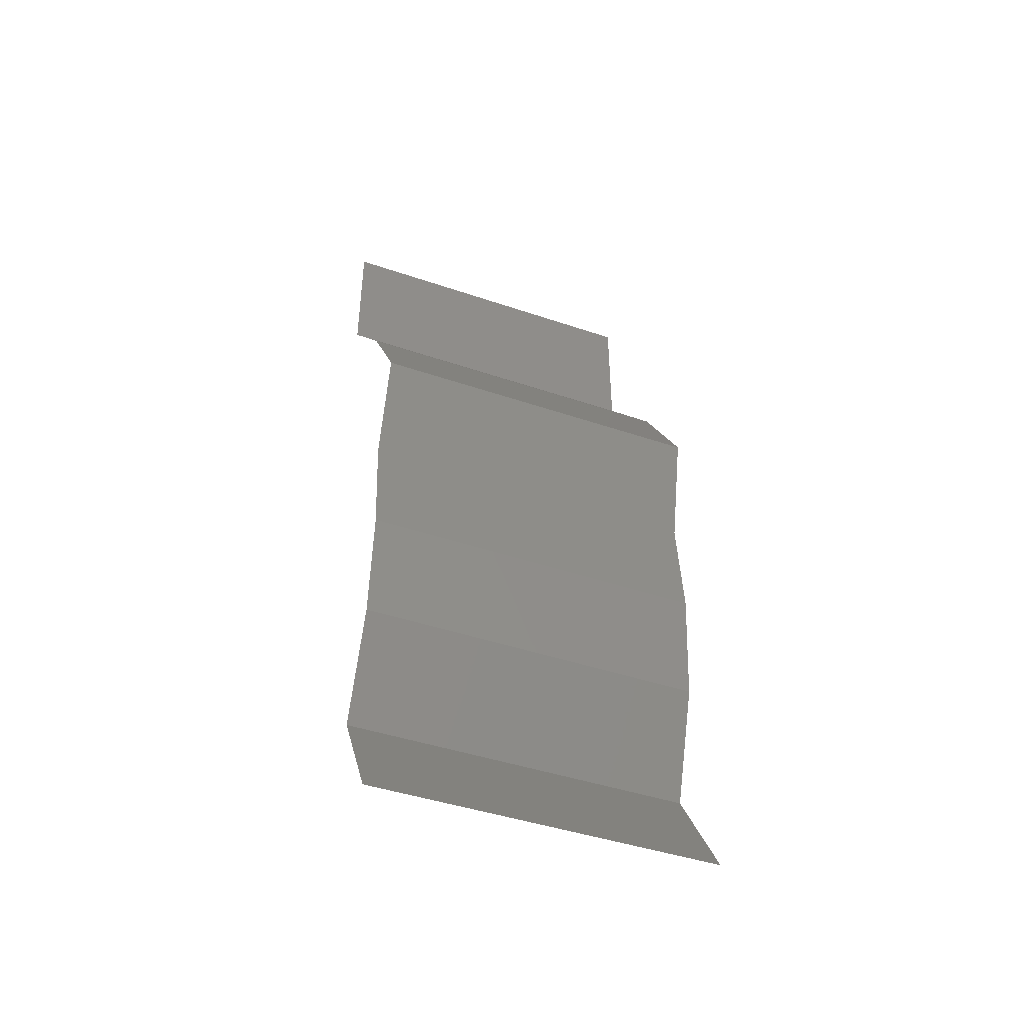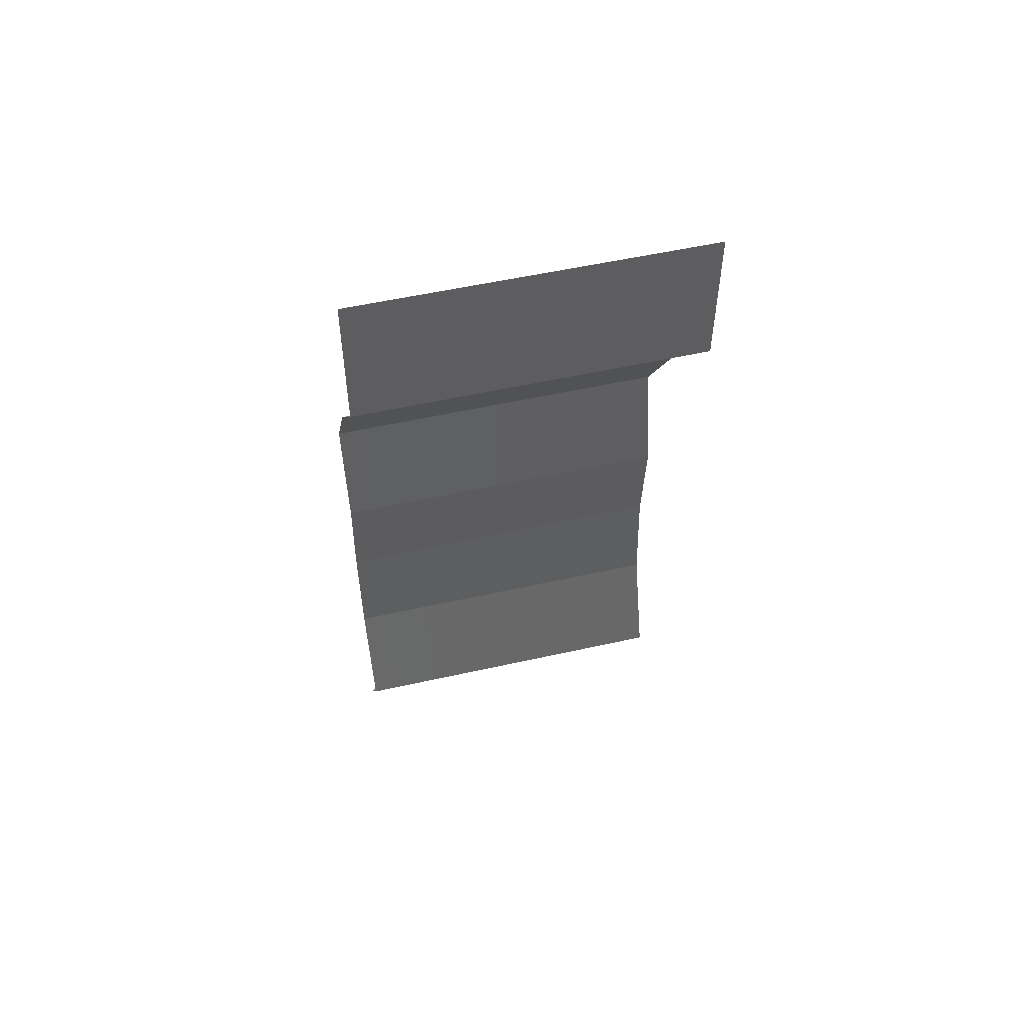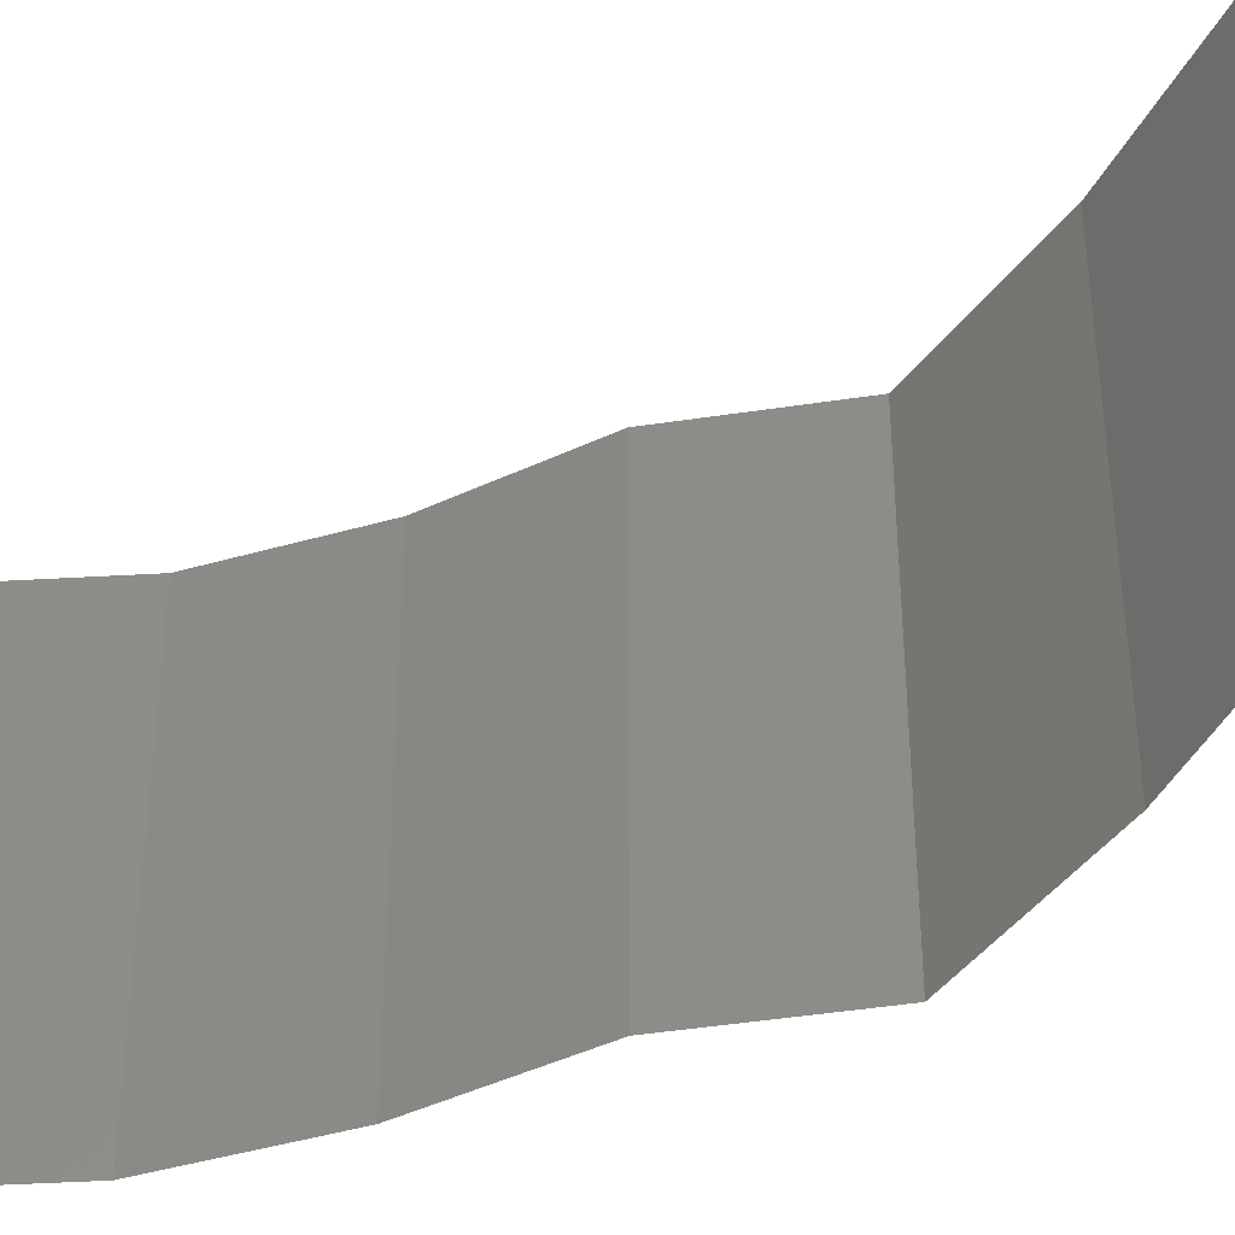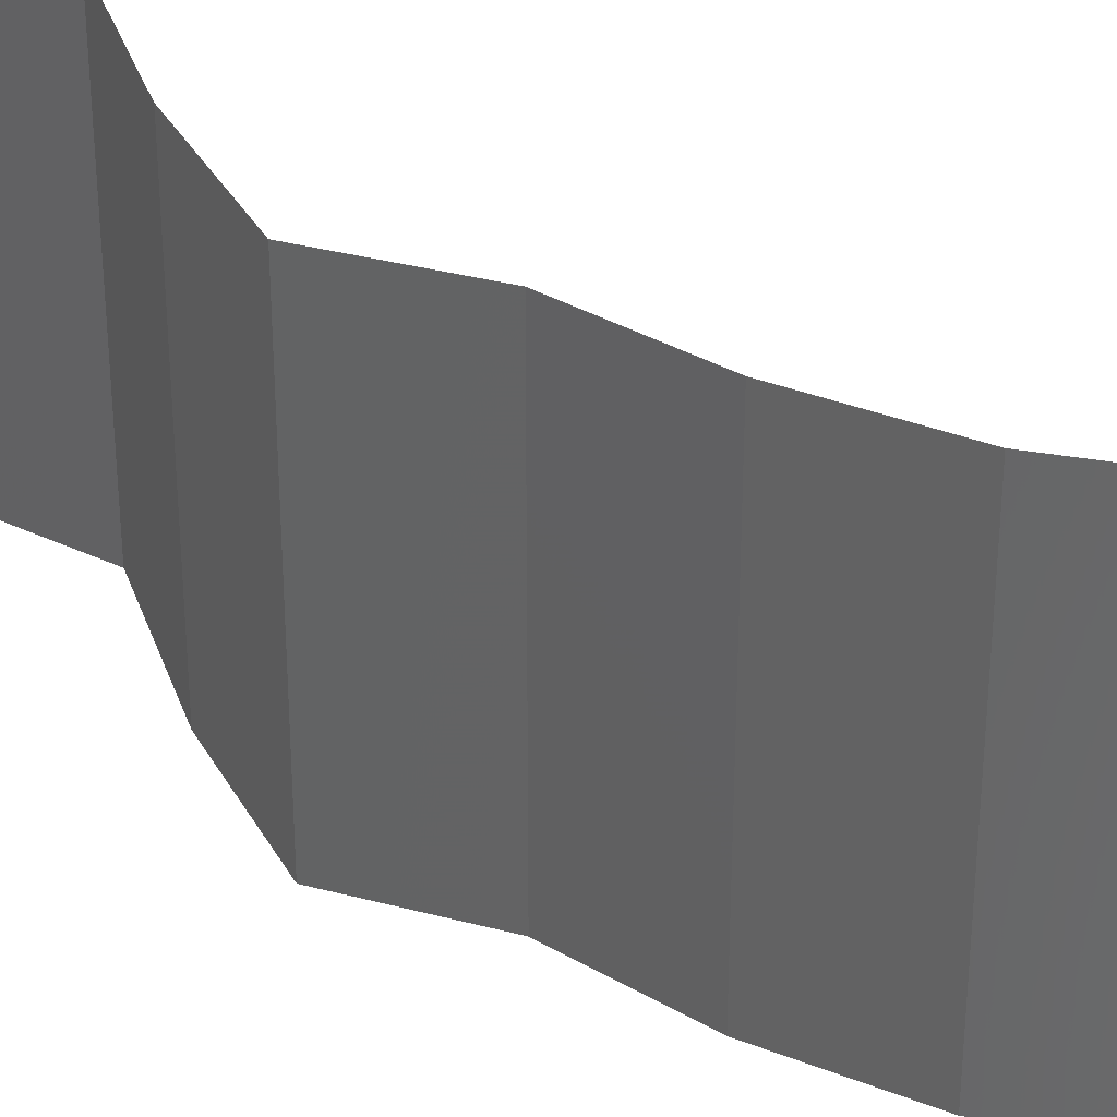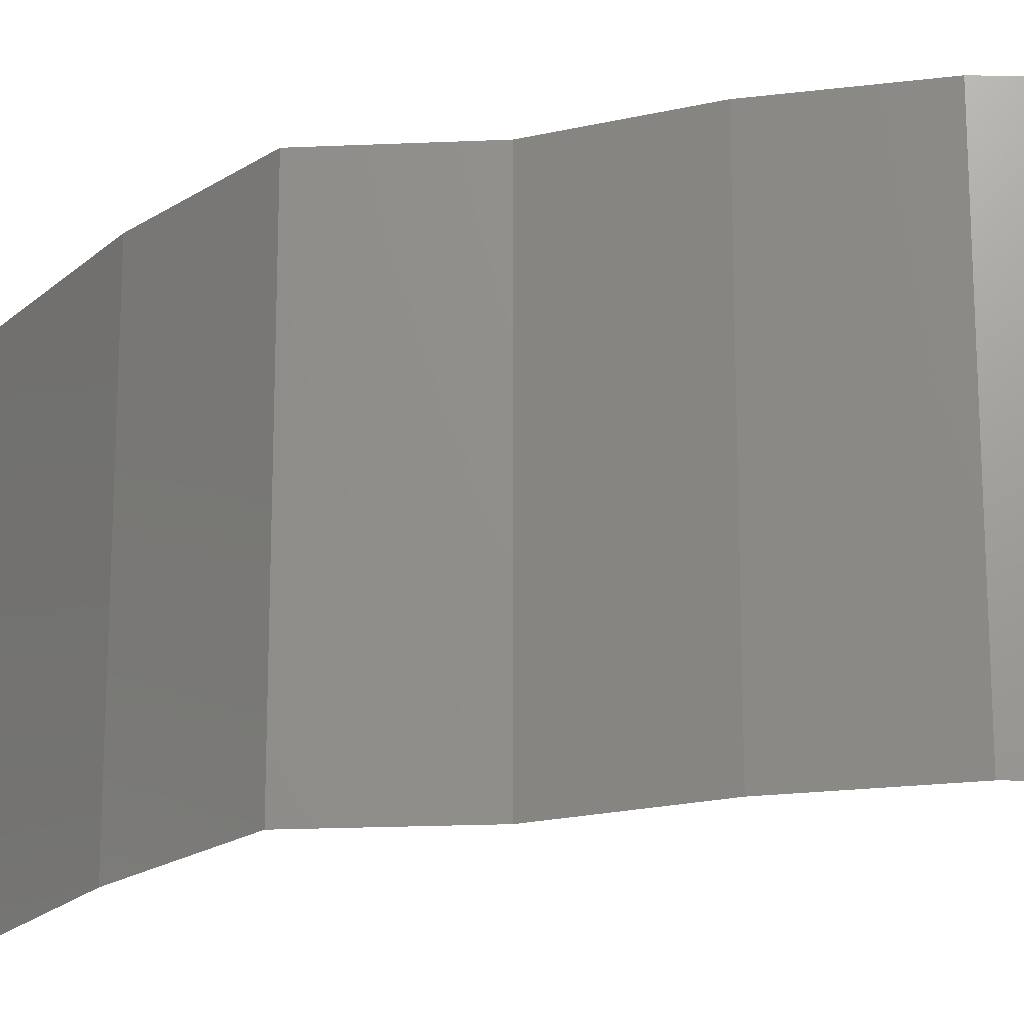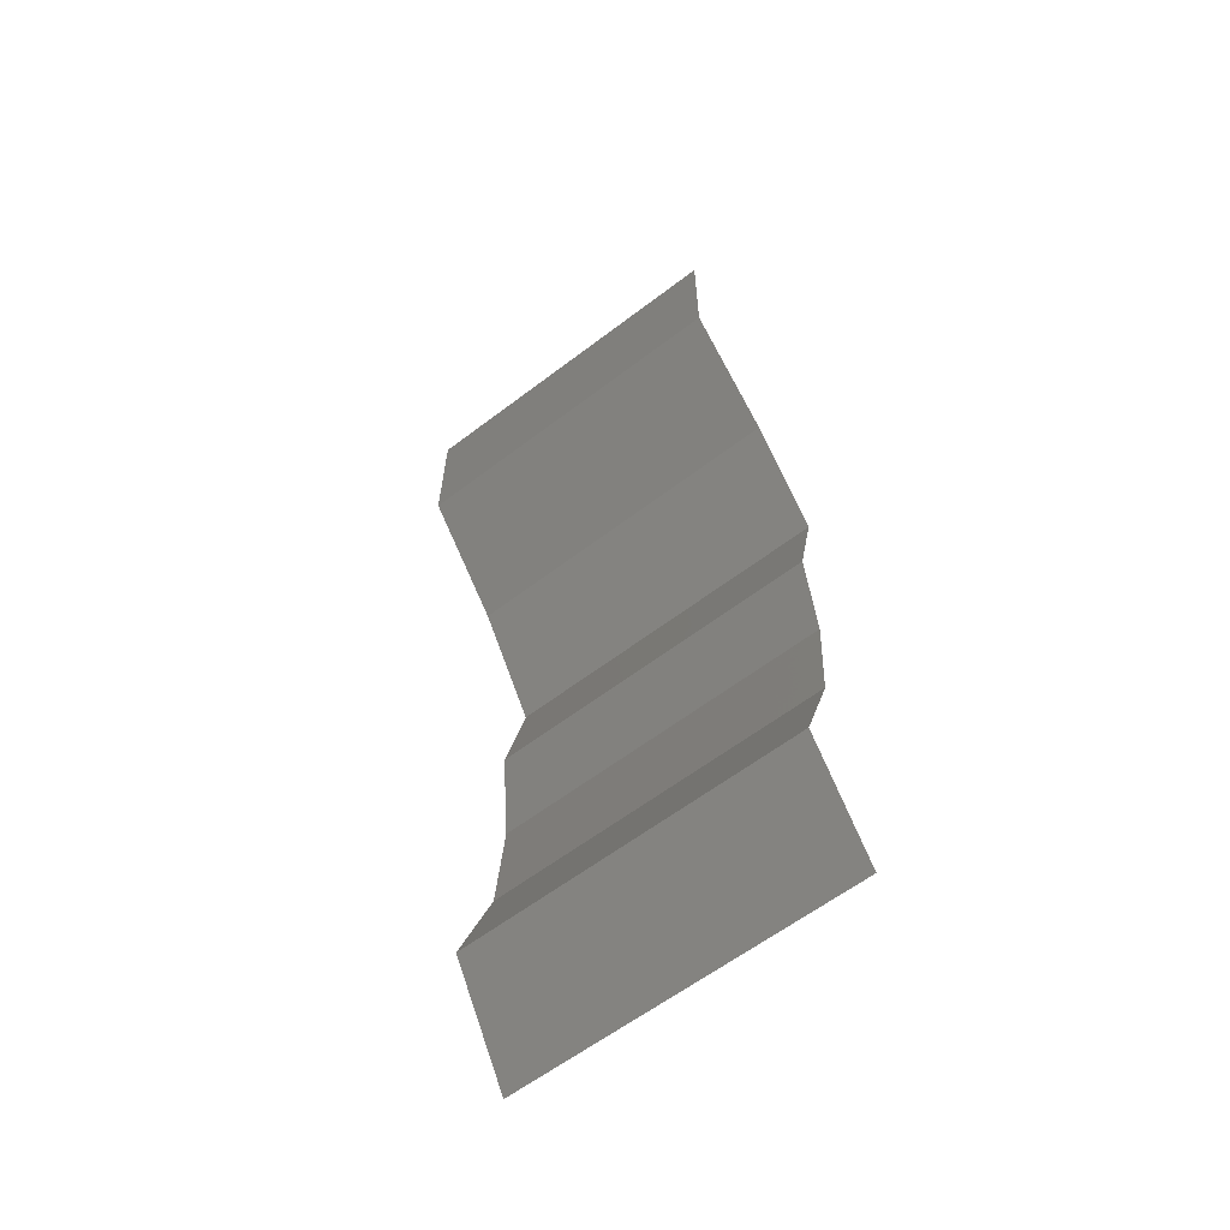
<metadata>
{"format":"stl","ext":"stl","renderer":"f3d","projection":"perspective","resolution":1024,"background":"white","views":[{"elev":-43.8,"azim":-111.8,"up":"+Y"},{"elev":54.1,"azim":76.6,"up":"+Y"},{"elev":-45.3,"azim":112.9,"up":"+Z"},{"elev":34.7,"azim":-57.5,"up":"+Z"},{"elev":-20.7,"azim":-72.5,"up":"+Z"},{"elev":-61.6,"azim":127.7,"up":"+Y"}]}
</metadata>
<code>
# stl→obj: 43 verts, 64 faces
v 0.04 0.06 0.02
v 0.04 0.05579 0.015
v 0.04 0.06 0.01
v 0.04 0.05157 0
v 0.04 0.05579 0.005
v 0.04 0.05157 0.01
v 0.04 0.06 0
v 0.04 0.05157 0.02
v 0.03465 0.04513 0
v 0.03732 0.04835 0.005
v 0.03465 0.04513 0.01
v 0.03732 0.04835 0.015
v 0.03465 0.04513 0.02
v 0.03265 0.0419 0.015
v 0.03065 0.03868 0
v 0.03265 0.0419 0.005
v 0.03065 0.03868 0.01
v 0.03065 0.03868 0.02
v 0.03138 0.03546 0.005
v 0.03212 0.03223 0
v 0.03212 0.03223 0.02
v 0.03138 0.03546 0.015
v 0.03212 0.03223 0.01
v 0.03182 0.02901 0.005
v 0.03151 0.02579 0
v 0.03182 0.02901 0.015
v 0.03151 0.02579 0.01
v 0.03151 0.02579 0.02
v 0.03177 0.02256 0.005
v 0.03203 0.01934 0
v 0.03203 0.01934 0.02
v 0.03177 0.02256 0.015
v 0.03203 0.01934 0.01
v 0.03315 0.01612 0.015
v 0.03426 0.01289 0.01
v 0.03315 0.01612 0.005
v 0.03426 0.01289 0
v 0.03426 0.01289 0.02
v 0.03228 0.00967 0.015
v 0.03029 0.006447 0
v 0.03228 0.00967 0.005
v 0.03029 0.006447 0.01
v 0.03029 0.006447 0.02
f 1 2 3
f 4 5 6
f 3 5 7
f 6 2 8
f 6 5 3
f 3 2 6
f 7 5 4
f 8 2 1
f 9 10 11
f 8 12 6
f 6 10 4
f 11 12 13
f 6 12 11
f 11 10 6
f 4 10 9
f 13 12 8
f 13 14 11
f 15 16 17
f 11 16 9
f 17 14 18
f 17 16 11
f 11 14 17
f 18 14 13
f 9 16 15
f 15 19 20
f 21 22 18
f 23 19 17
f 17 22 23
f 17 19 15
f 18 22 17
f 20 19 23
f 23 22 21
f 20 24 25
f 23 26 27
f 28 26 21
f 27 24 23
f 23 24 20
f 21 26 23
f 25 24 27
f 27 26 28
f 25 29 30
f 31 32 28
f 33 29 27
f 27 32 33
f 27 29 25
f 28 32 27
f 30 29 33
f 33 32 31
f 33 34 35
f 35 36 33
f 30 36 37
f 38 34 31
f 33 36 30
f 31 34 33
f 37 36 35
f 35 34 38
f 38 39 35
f 40 41 42
f 35 41 37
f 42 39 43
f 35 39 42
f 42 41 35
f 43 39 38
f 37 41 40

</code>
